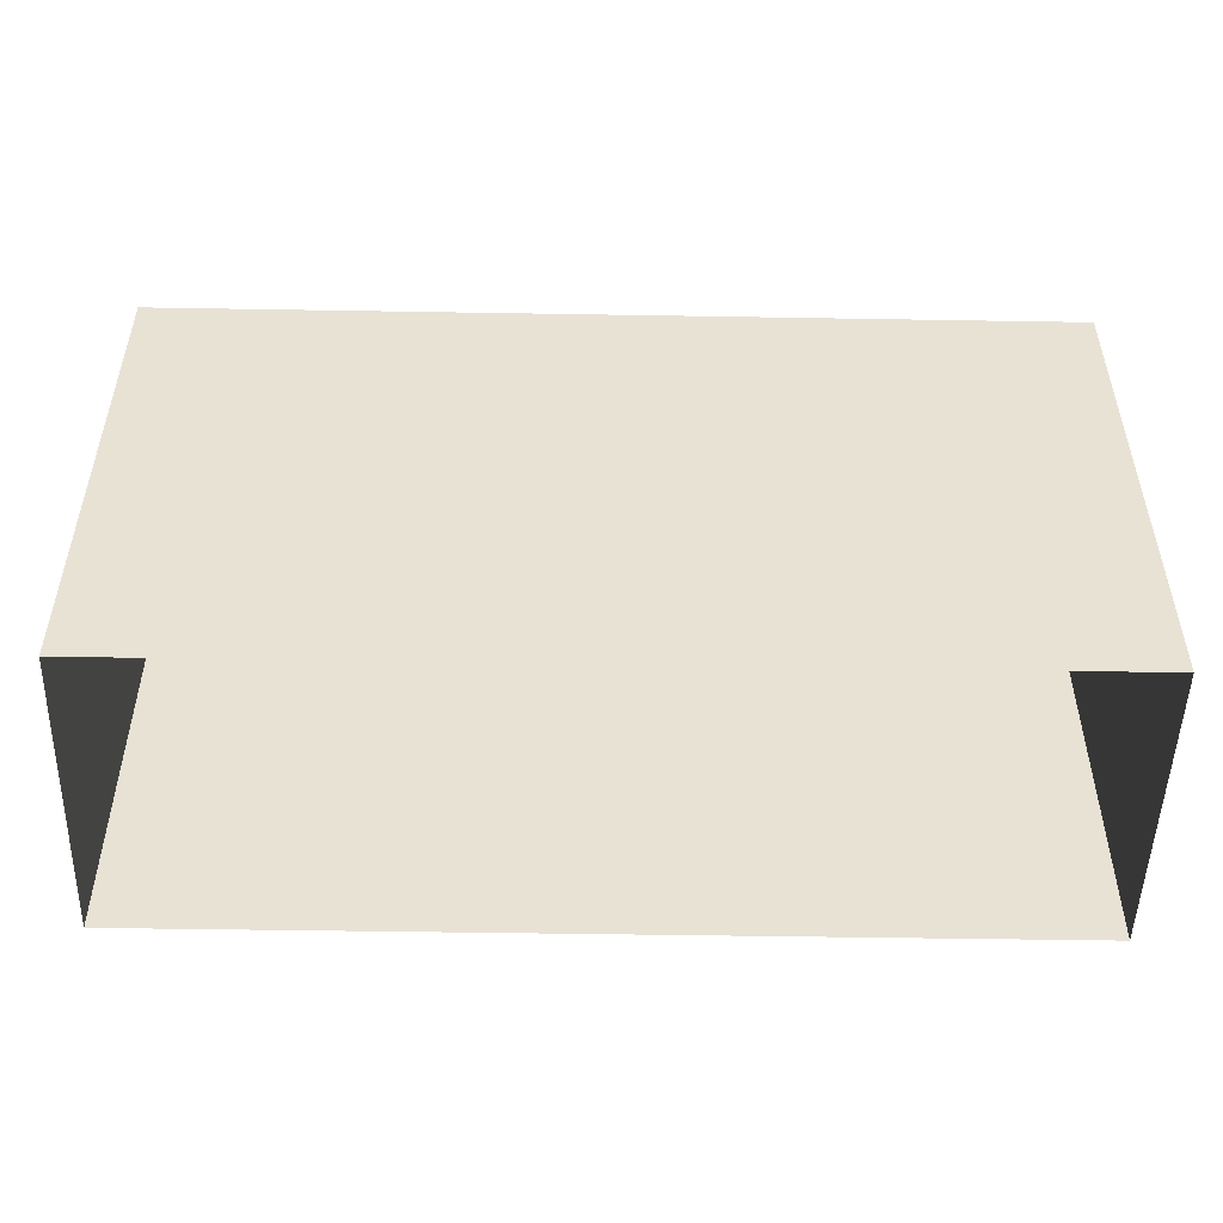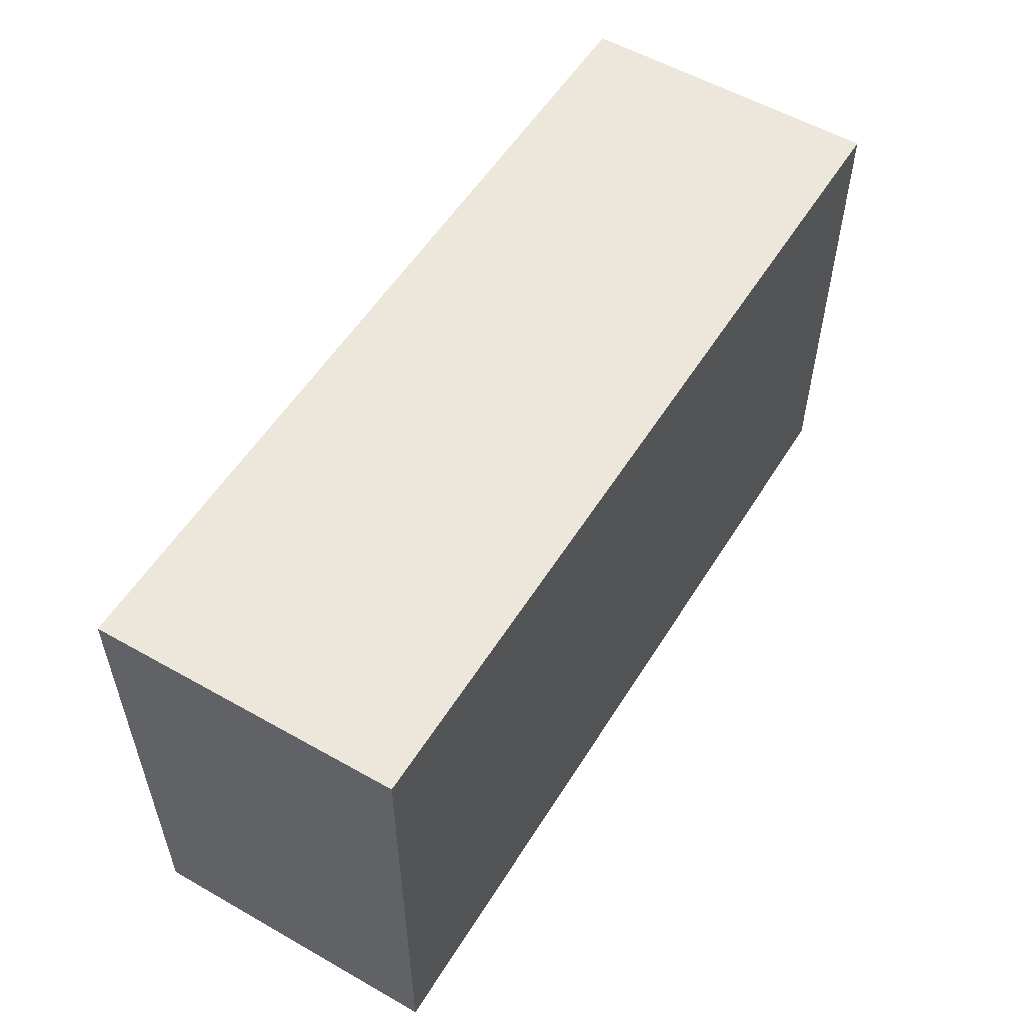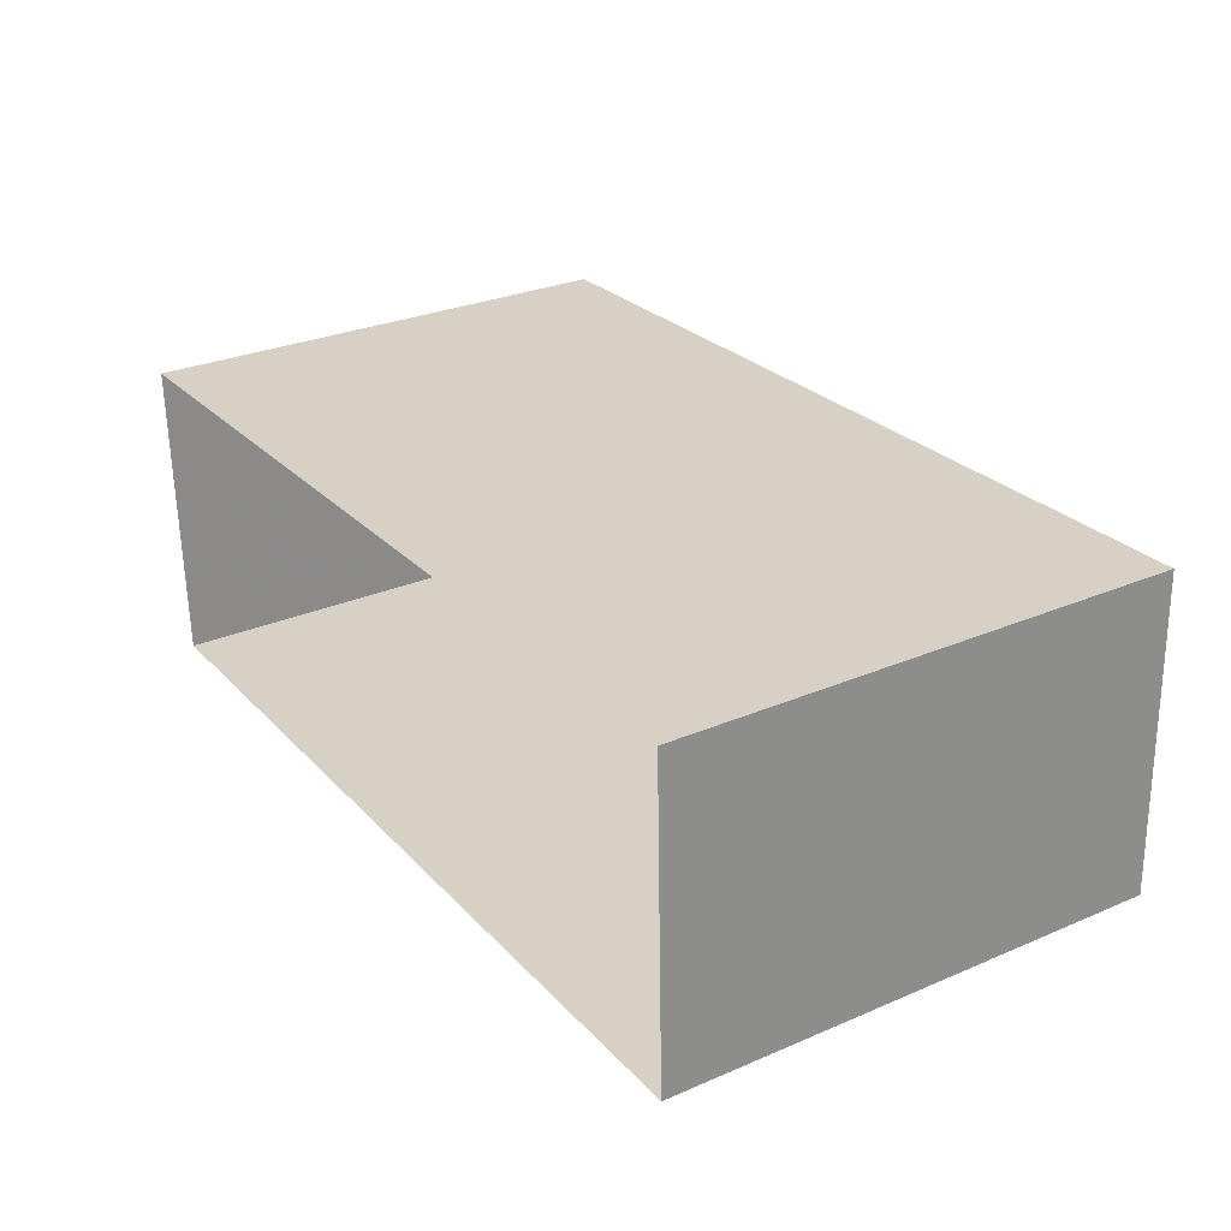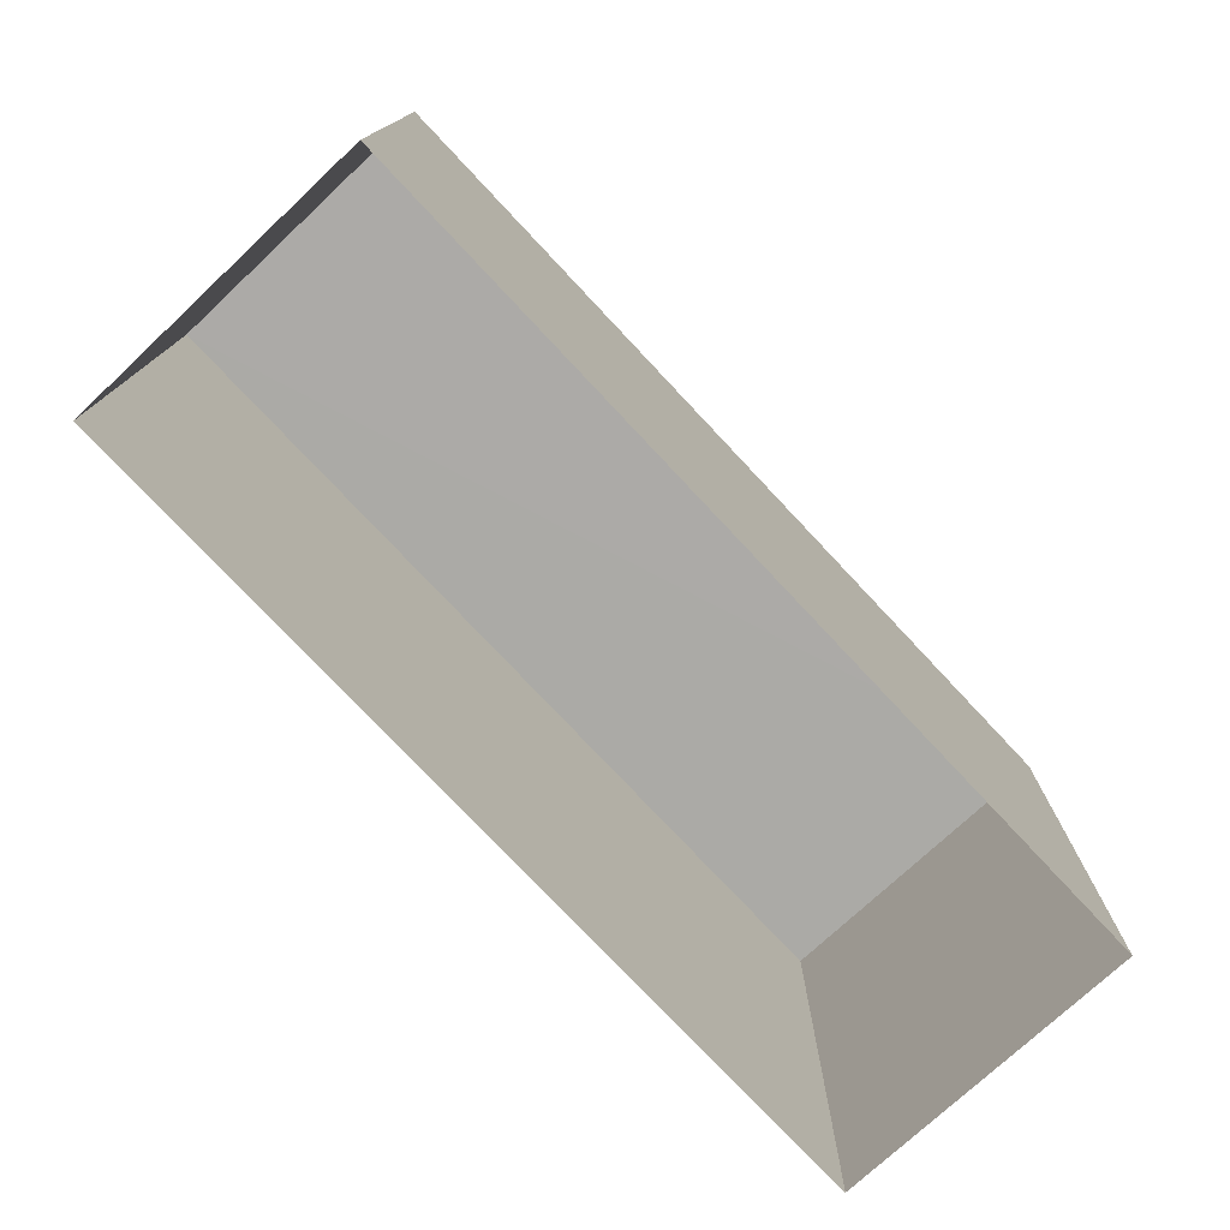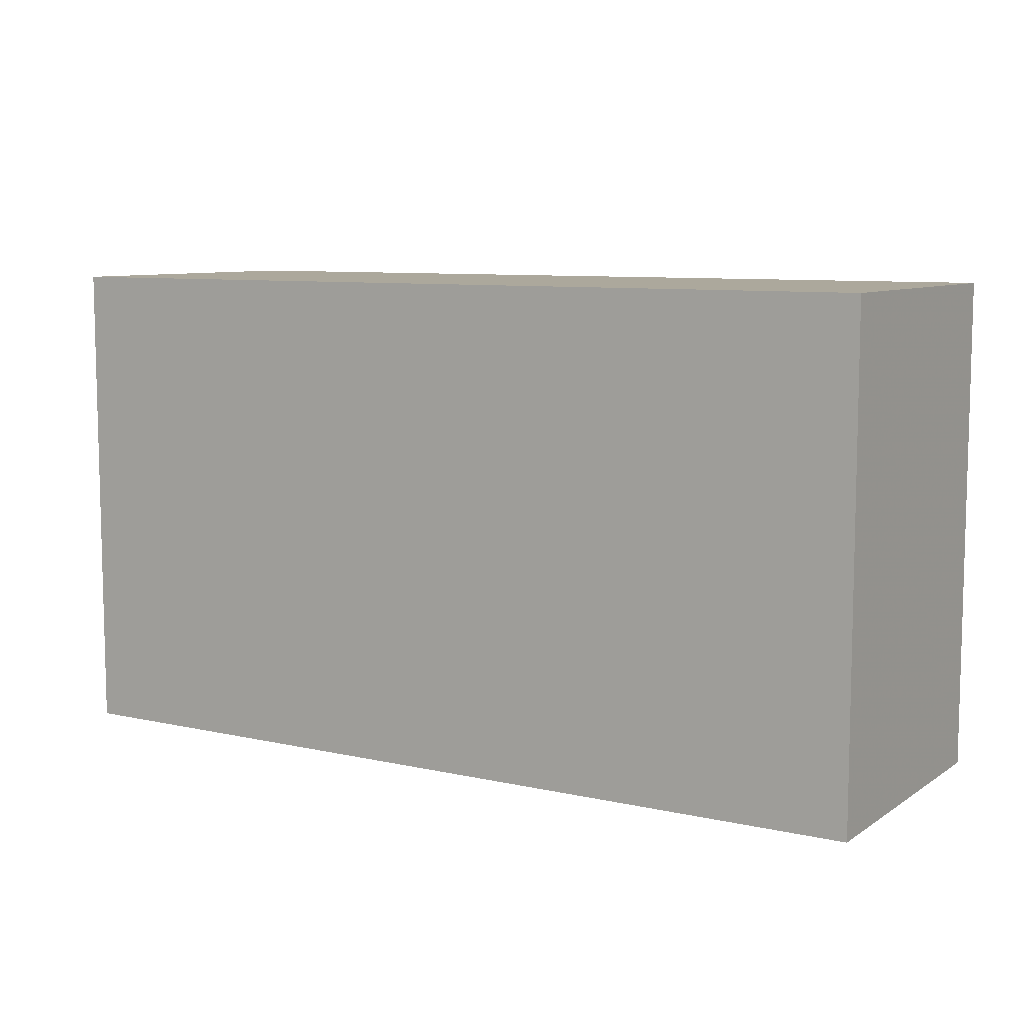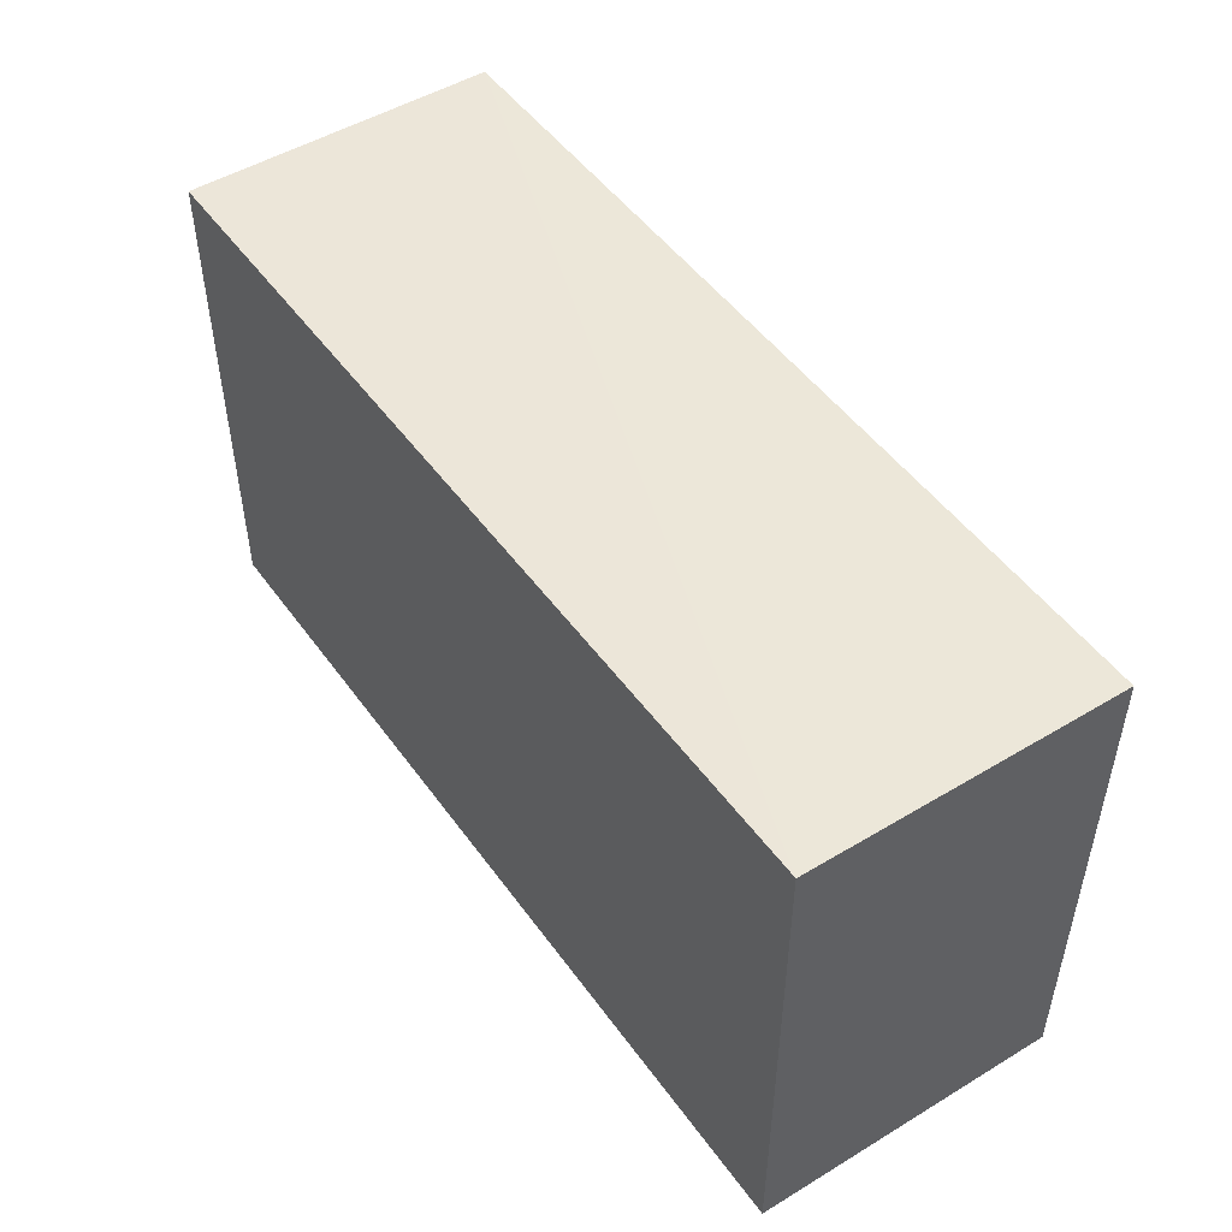
<metadata>
{"format":"obj","ext":"obj","renderer":"f3d","projection":"perspective","resolution":1024,"background":"white","views":[{"elev":-49.8,"azim":176.5,"up":"+Z"},{"elev":54.5,"azim":-61.1,"up":"+Z"},{"elev":29.0,"azim":-122.6,"up":"+Y"},{"elev":-75.8,"azim":-49.4,"up":"+Z"},{"elev":8.5,"azim":29.3,"up":"+Z"},{"elev":49.1,"azim":-126.5,"up":"+Z"}]}
</metadata>
<code>
v -3.732e+05 -1.044e+05 25.75
v -3.732e+05 -1.044e+05 25.75
v -3.732e+05 -1.044e+05 25.75
v -3.732e+05 -1.044e+05 25.75
v -3.732e+05 -1.044e+05 28.88
v -3.732e+05 -1.044e+05 28.88
v -3.732e+05 -1.044e+05 28.88
v -3.732e+05 -1.044e+05 28.88
f 1 2 3
f 4 1 3
f 5 6 7
f 5 8 6
f 6 4 3
f 7 6 3
f 6 1 4
f 6 8 1
f 5 2 1
f 8 5 1
f 5 3 2
f 5 7 3

</code>
